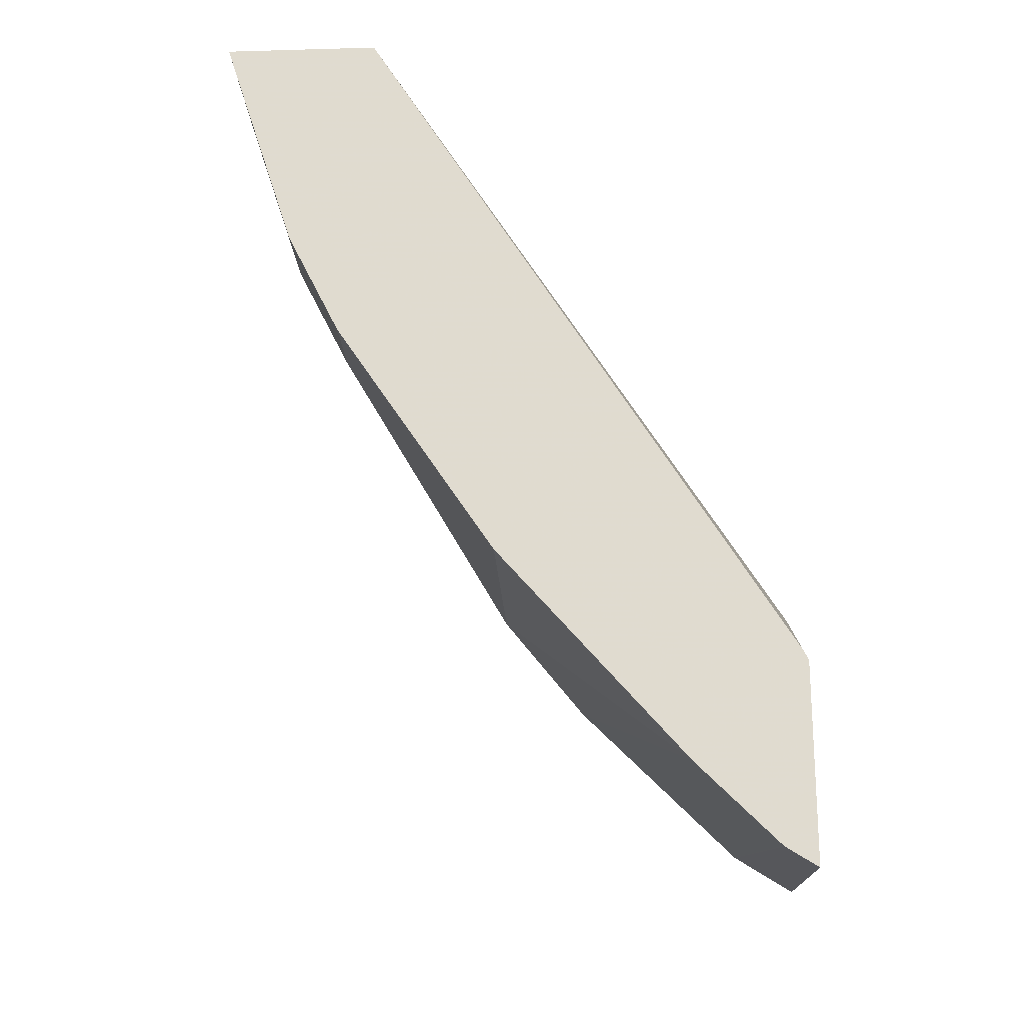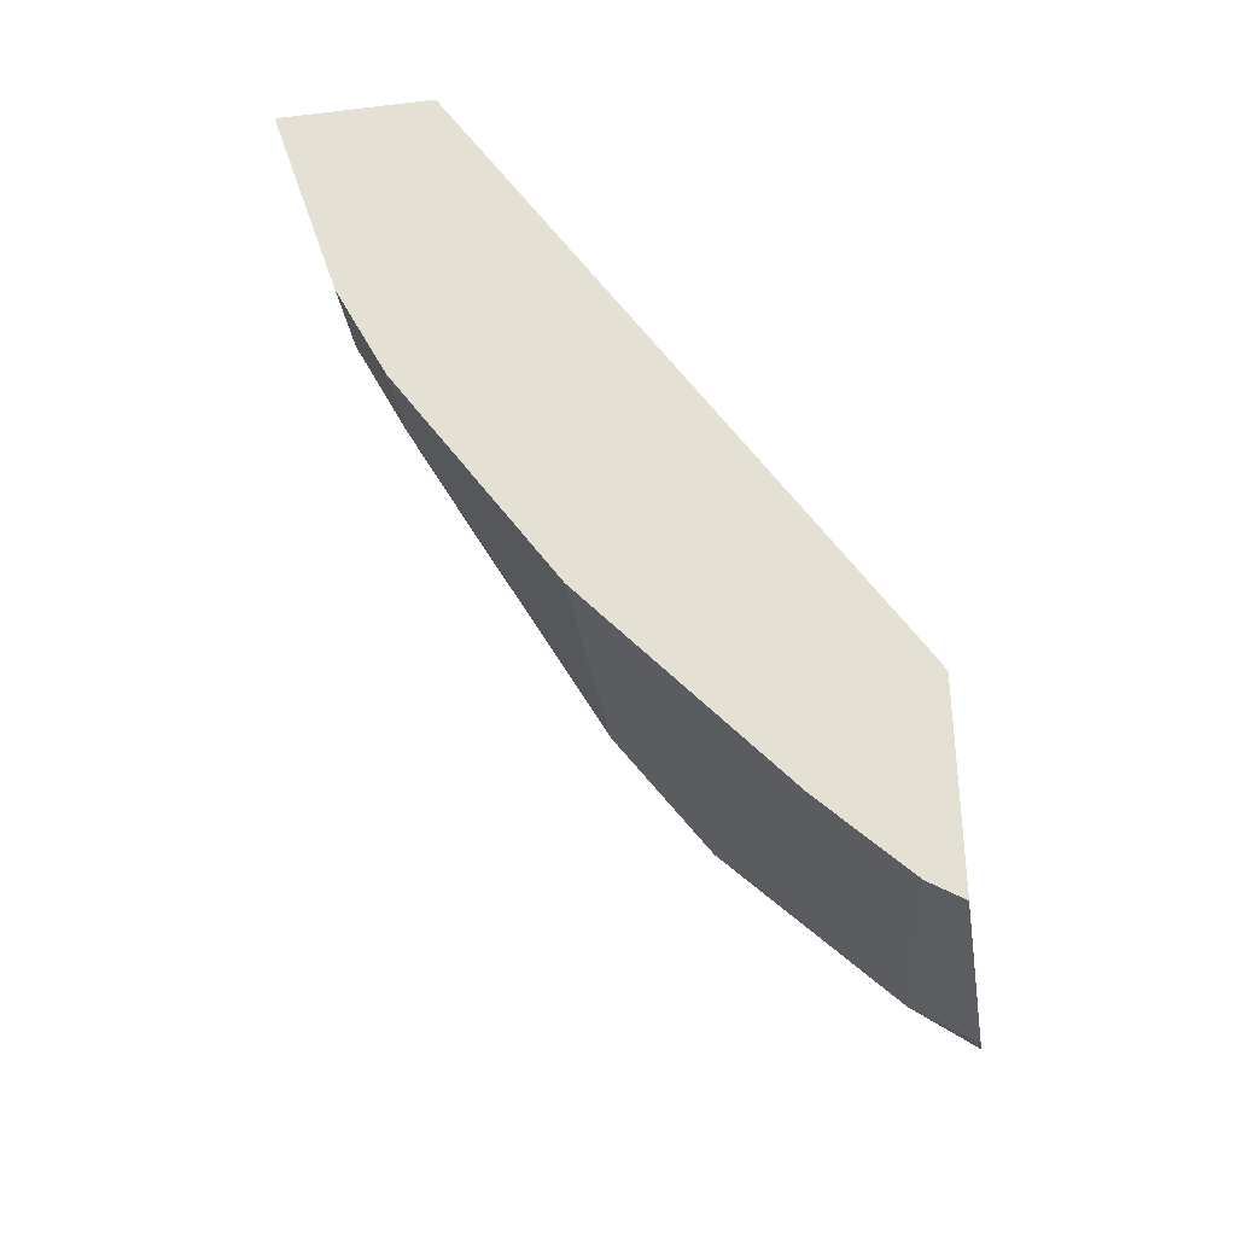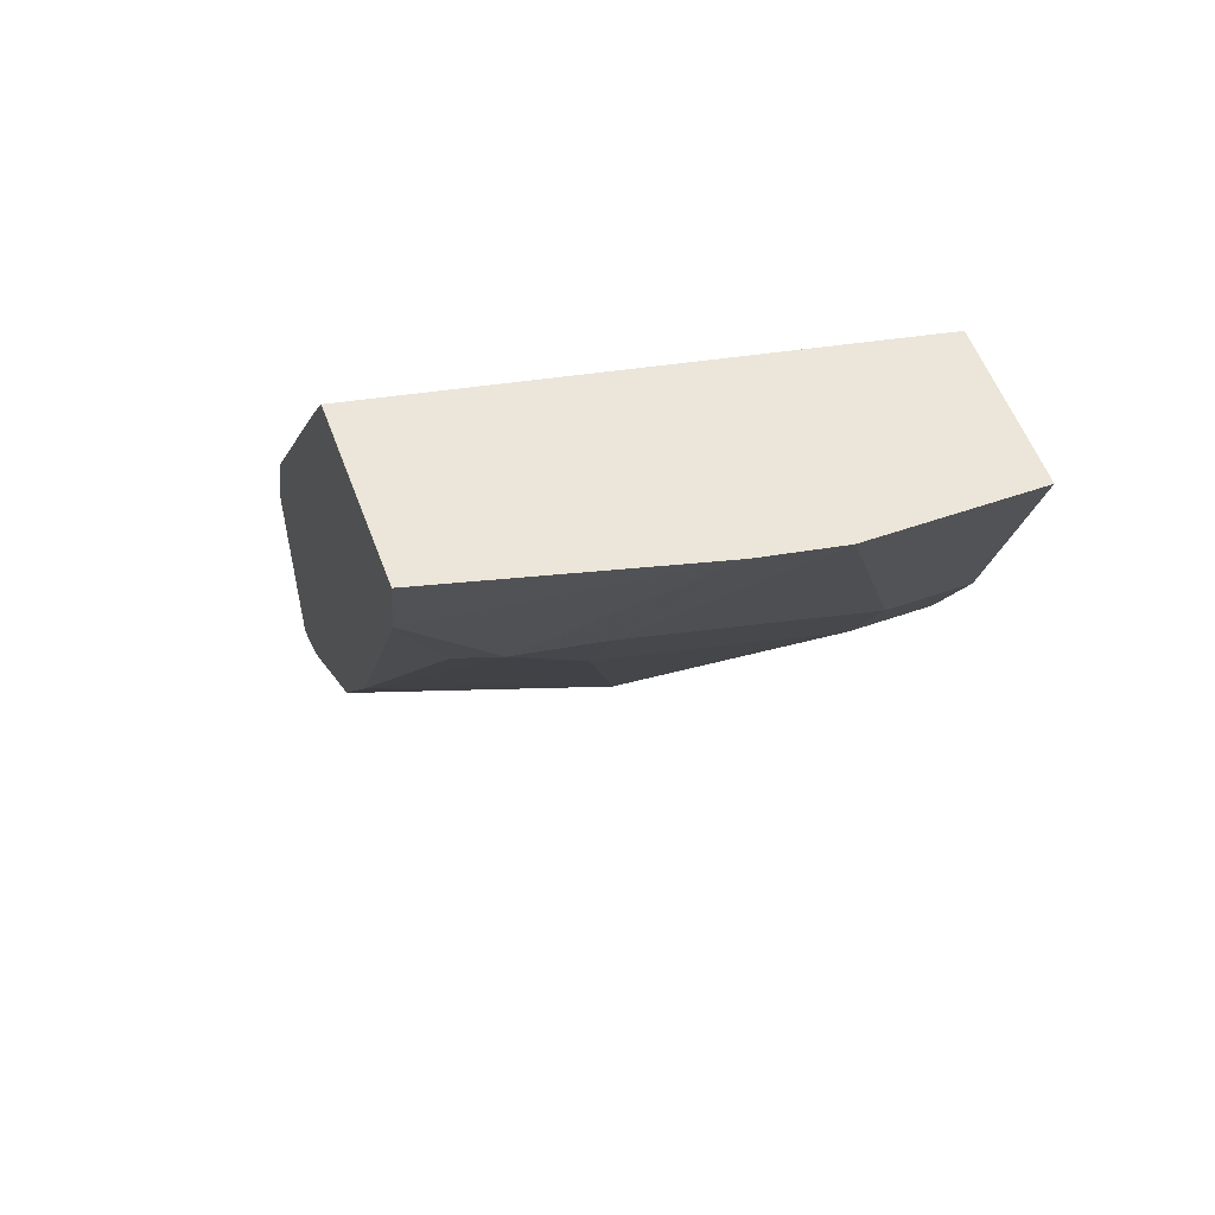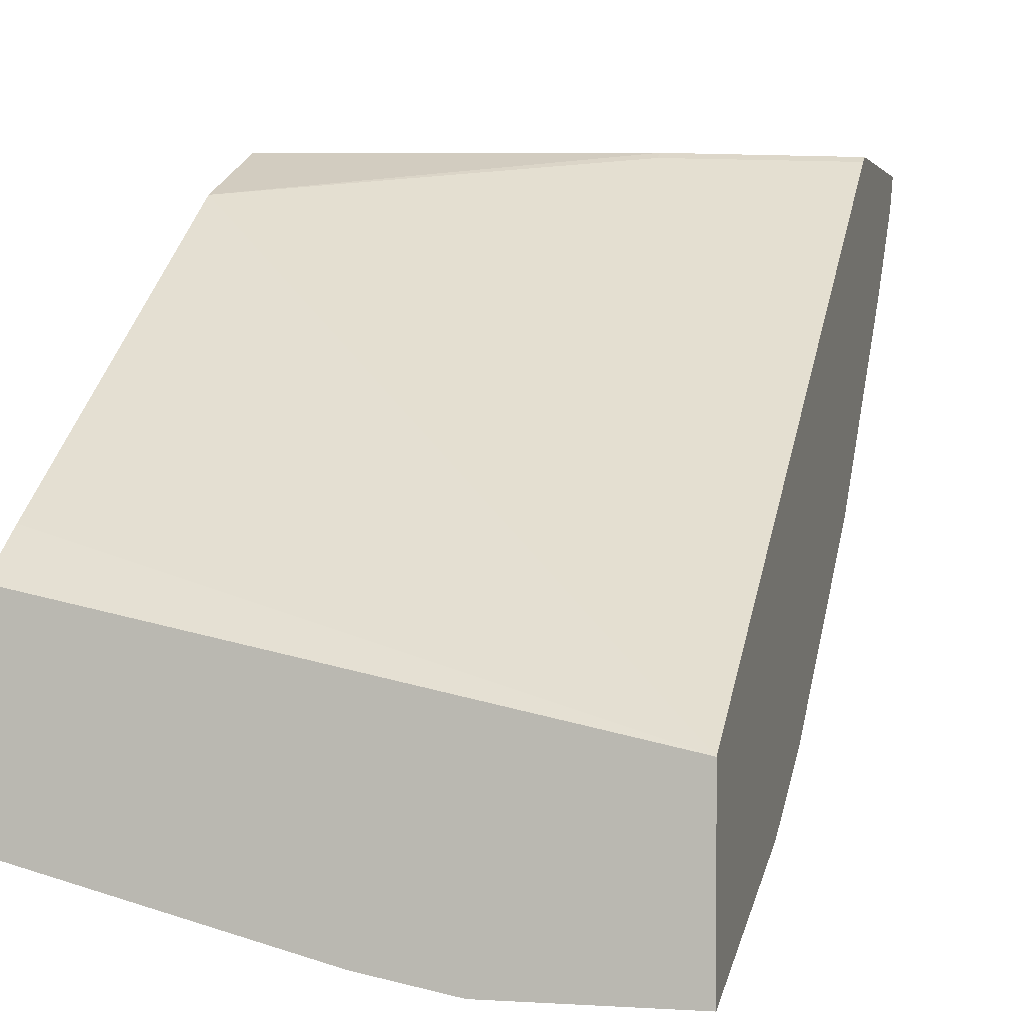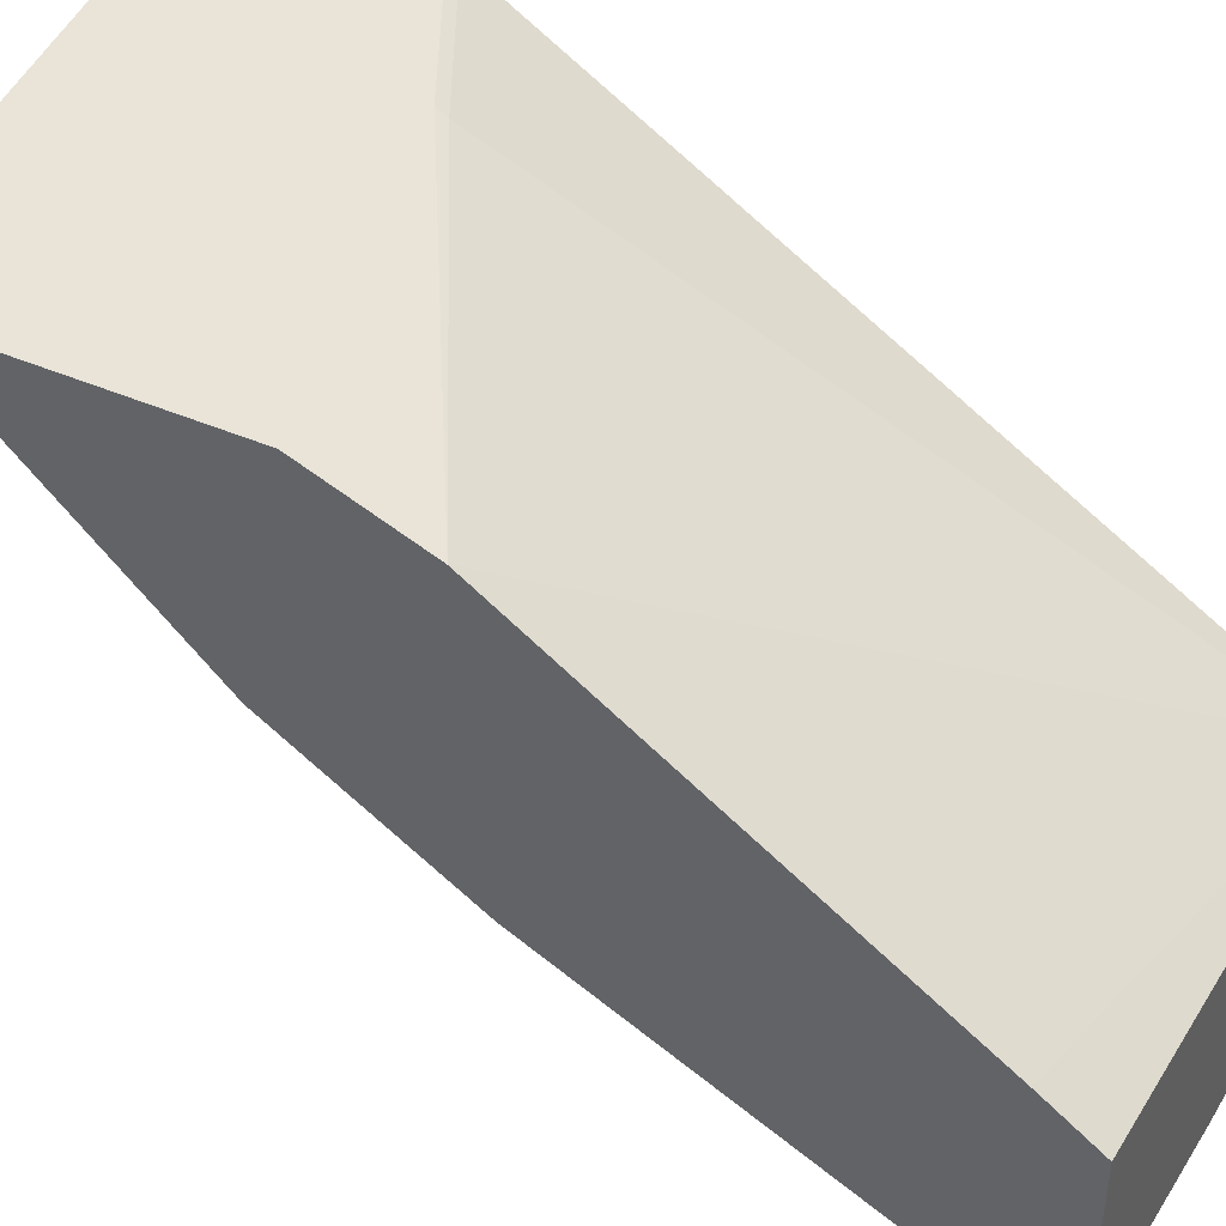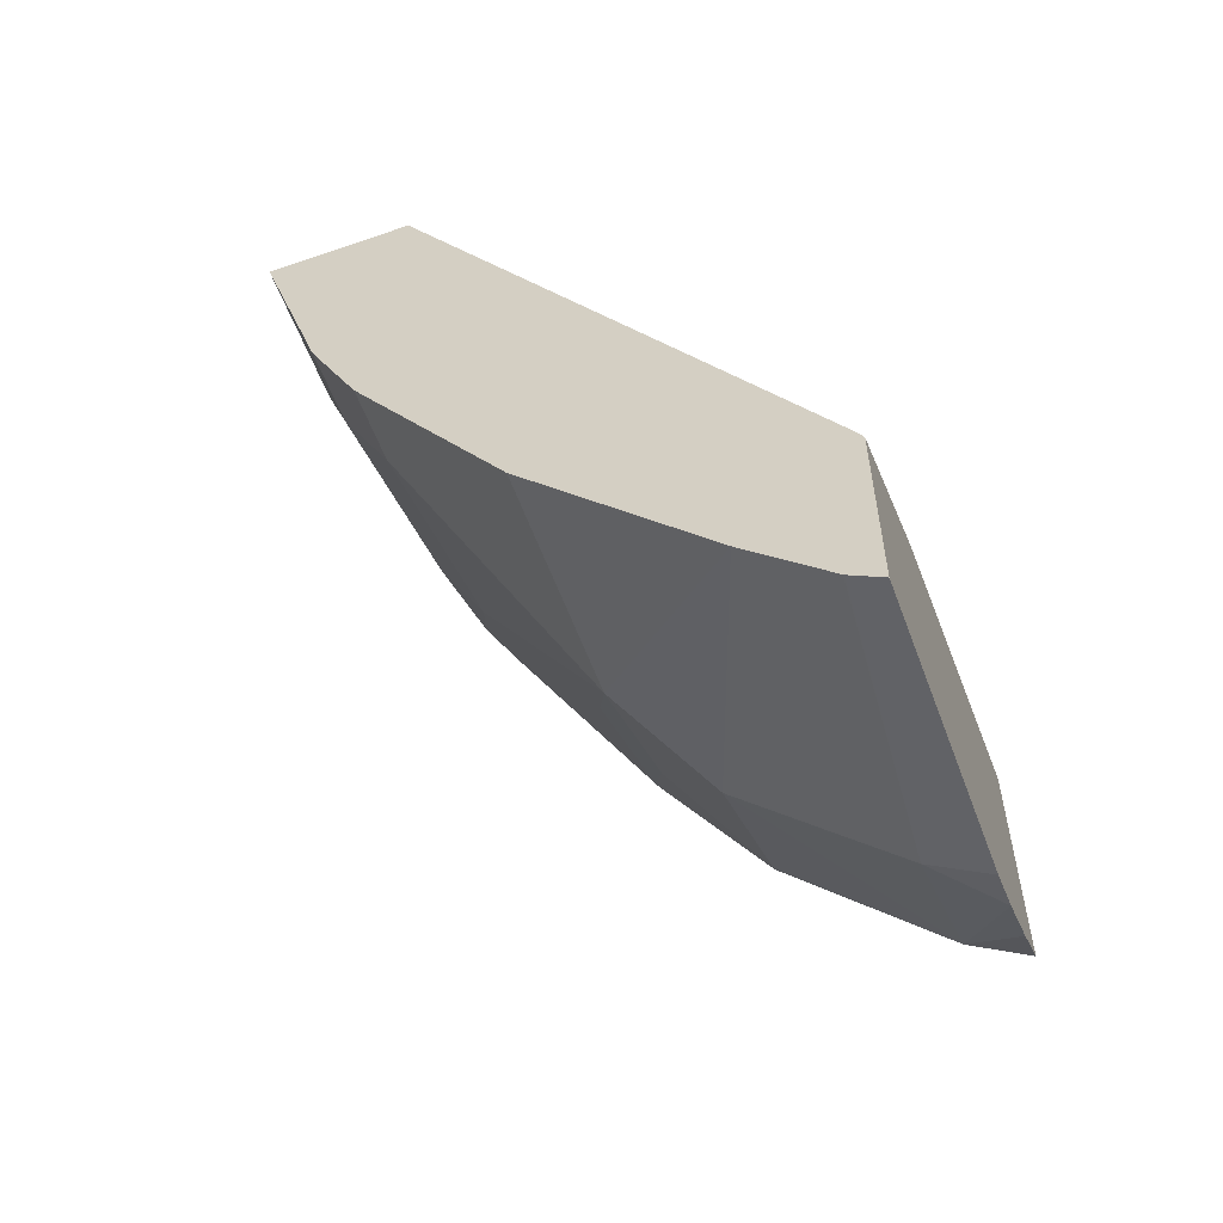
<metadata>
{"format":"obj","ext":"obj","renderer":"f3d","projection":"perspective","resolution":1024,"background":"white","views":[{"elev":-20.9,"azim":92.9,"up":"+Z"},{"elev":-34.7,"azim":98.9,"up":"+Z"},{"elev":55.8,"azim":-20.1,"up":"+Z"},{"elev":1.6,"azim":14.3,"up":"+Y"},{"elev":43.4,"azim":-62.9,"up":"+Y"},{"elev":-56.1,"azim":109.7,"up":"+Z"}]}
</metadata>
<code>
v -0.2198 -0.004332 -0.3863
v -0.2198 -0.01036 -0.5075
v -0.2198 -0.1849 -0.2219
v -0.2198 -0.1154 -0.3773
v -0.2198 -0.1775 -0.2531
v -0.2198 -0.1787 -0.2502
v -0.1233 -0.2097 -0.2219
v -0.1864 -0.1787 -0.2835
v -0.202 -0.1709 -0.2874
v -0.2175 -0.1165 -0.3767
v -0.1553 -0.1165 -0.4078
v -0.1243 -0.1036 -0.4454
v -0.1864 -0.1036 -0.4143
v -0.2175 -0.07251 -0.4454
v -0.2198 -0.07328 -0.4427
v -0.2198 -0.07175 -0.4446
v -0.1553 -0.07251 -0.4764
v -0.03139 -0.03118 -0.528
v -0.03139 -0.0001061 -0.5591
v -0.1553 -0.01036 -0.5386
v -0.174 0.01239 -0.5468
v -0.1553 0.01239 -0.553
v -0.2198 0.01239 -0.5219
v -0.1988 0.01239 -0.5344
v -0.2198 0.01239 -0.4276
v -0.09323 0.01239 -0.4598
v -0.09323 0.01035 -0.4557
v -0.03139 0.01239 -0.4907
v -0.03139 0.01046 -0.4868
v -0.03139 -0.1544 -0.2219
v -0.2198 -0.101 -0.2424
v -0.2198 -0.1154 -0.222
v -0.2196 -0.1155 -0.2219
v -0.03139 -0.2153 -0.2219
v -0.03139 0.01239 -0.567
v -0.03139 0.0003134 -0.5595
v -0.03139 -0.1036 -0.4454
v -0.06215 -0.1657 -0.3522
v -0.1553 -0.1657 -0.3211
v -0.06215 -0.1864 -0.3107
v -0.03139 -0.1762 -0.3312
v -0.03139 -0.1657 -0.3522
v -0.03139 -0.1864 -0.3107
v -0.09323 -0.2153 -0.2219
v -0.1553 -0.1864 -0.2797
f 18 37 12
f 23 26 35
f 18 35 37
f 19 35 18
f 36 35 19
f 36 19 20
f 36 20 22
f 36 22 35
f 22 23 35
f 30 34 29
f 28 29 35
f 29 34 35
f 30 33 34
f 30 32 33
f 32 3 33
f 32 1 3
f 31 1 32
f 38 12 37
f 28 35 26
f 38 39 12
f 40 45 39
f 38 41 40
f 31 32 30
f 33 3 34
f 44 34 3
f 7 44 3
f 7 45 44
f 7 8 45
f 11 12 8
f 39 8 12
f 38 40 39
f 39 45 8
f 40 34 44
f 43 34 40
f 43 40 41
f 43 41 34
f 41 37 34
f 42 38 37
f 42 37 41
f 37 35 34
f 40 44 45
f 31 30 1
f 42 41 38
f 27 30 29
f 15 14 4
f 13 10 4
f 13 4 14
f 13 14 12
f 13 12 10
f 10 12 11
f 10 11 8
f 10 8 4
f 15 16 14
f 4 8 9
f 5 9 8
f 6 5 8
f 6 8 7
f 6 7 3
f 6 3 5
f 5 3 4
f 2 3 1
f 27 1 30
f 5 4 9
f 15 4 16
f 4 3 2
f 16 2 14
f 16 4 2
f 27 29 28
f 27 26 1
f 25 1 26
f 25 26 23
f 25 23 1
f 23 2 1
f 24 21 2
f 24 2 23
f 27 28 26
f 21 23 22
f 24 23 21
f 14 17 12
f 17 18 12
f 17 19 18
f 14 2 17
f 17 2 20
f 21 20 2
f 21 22 20
f 17 20 19

</code>
